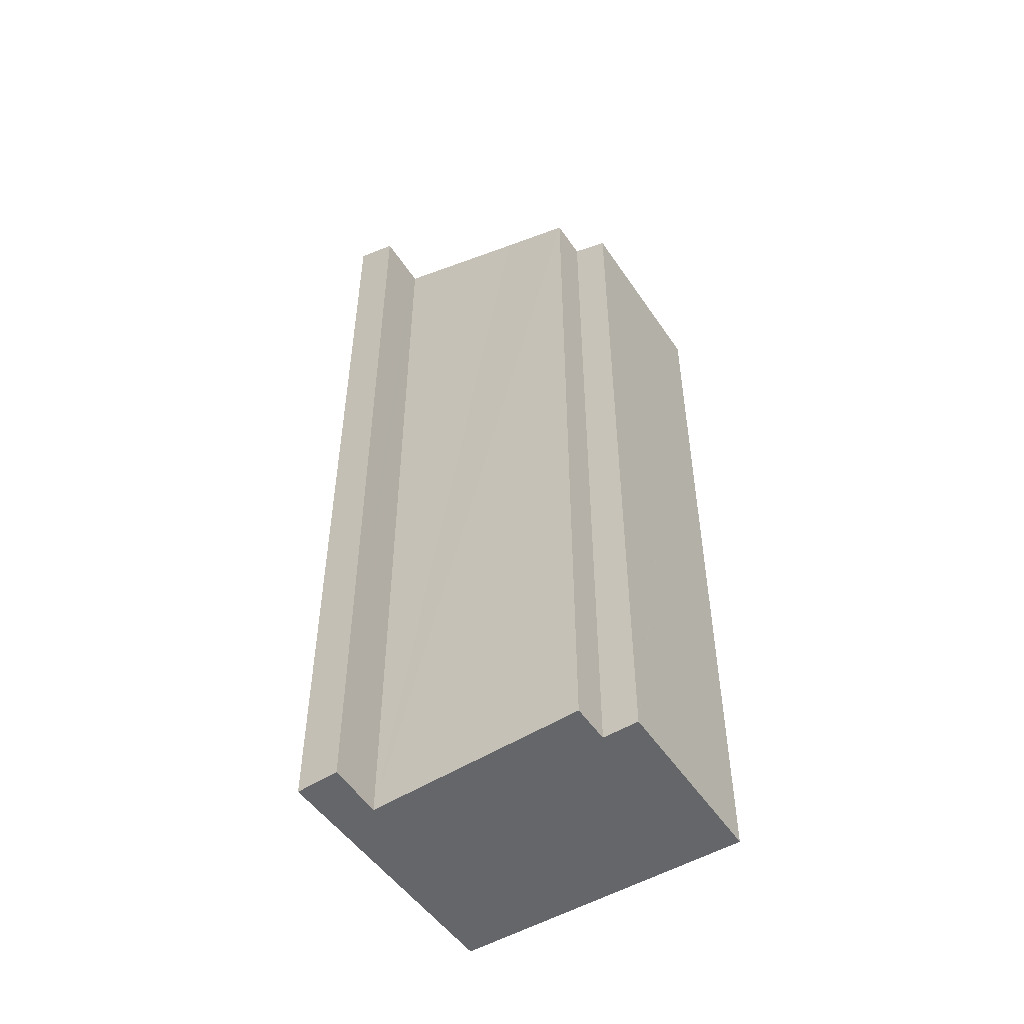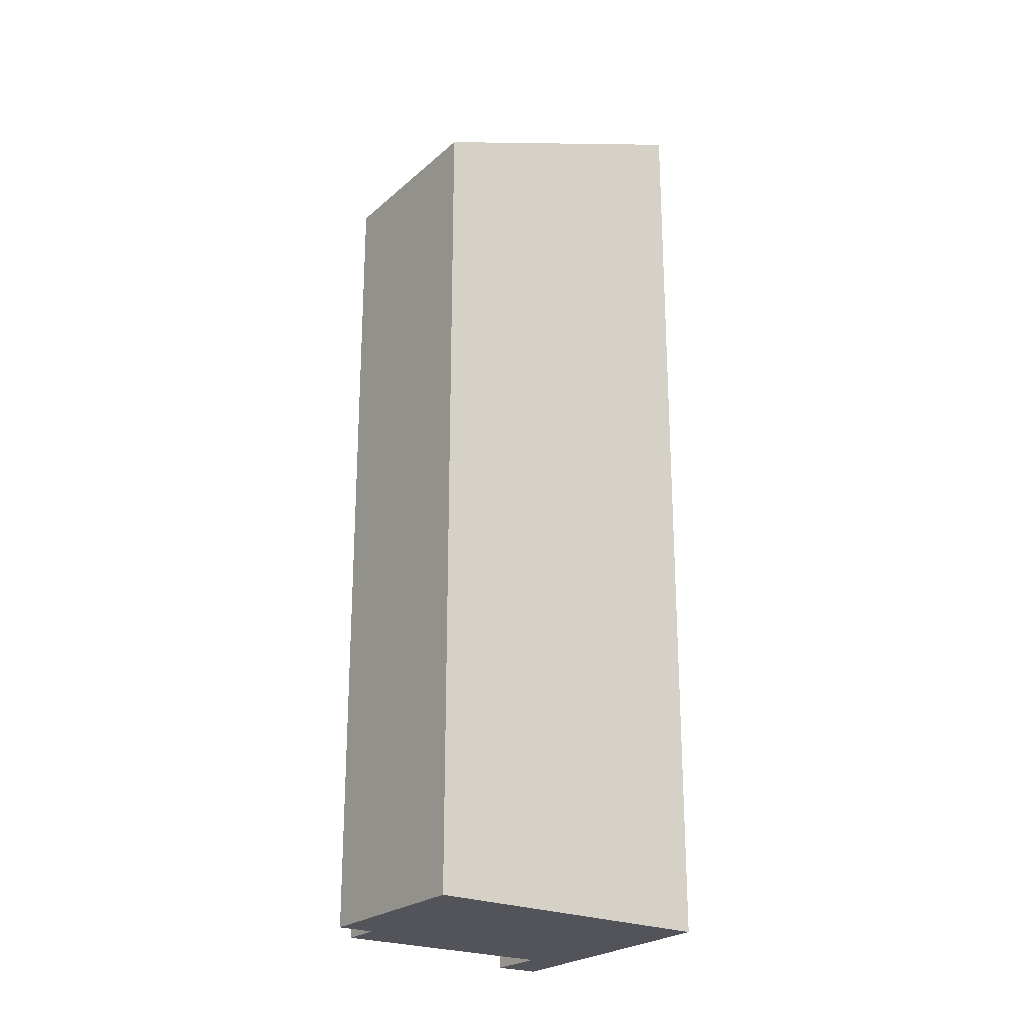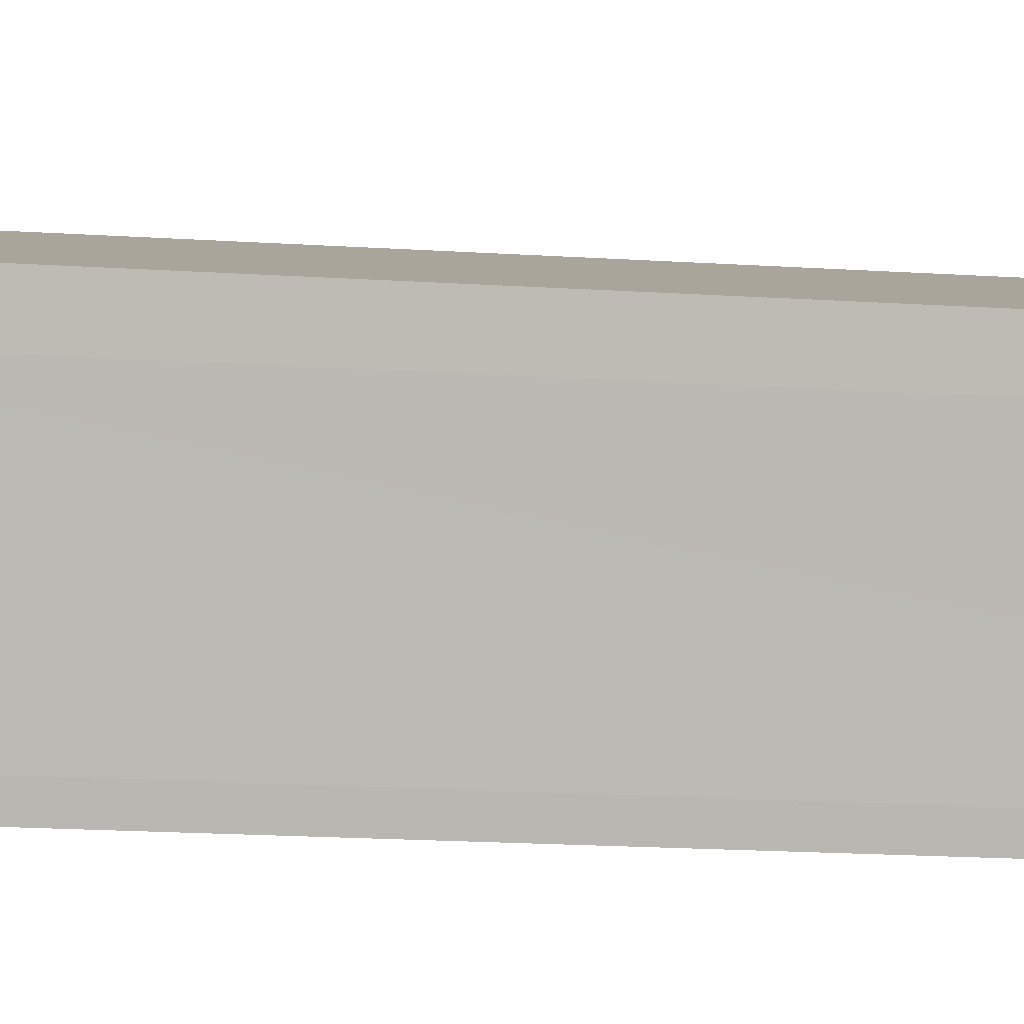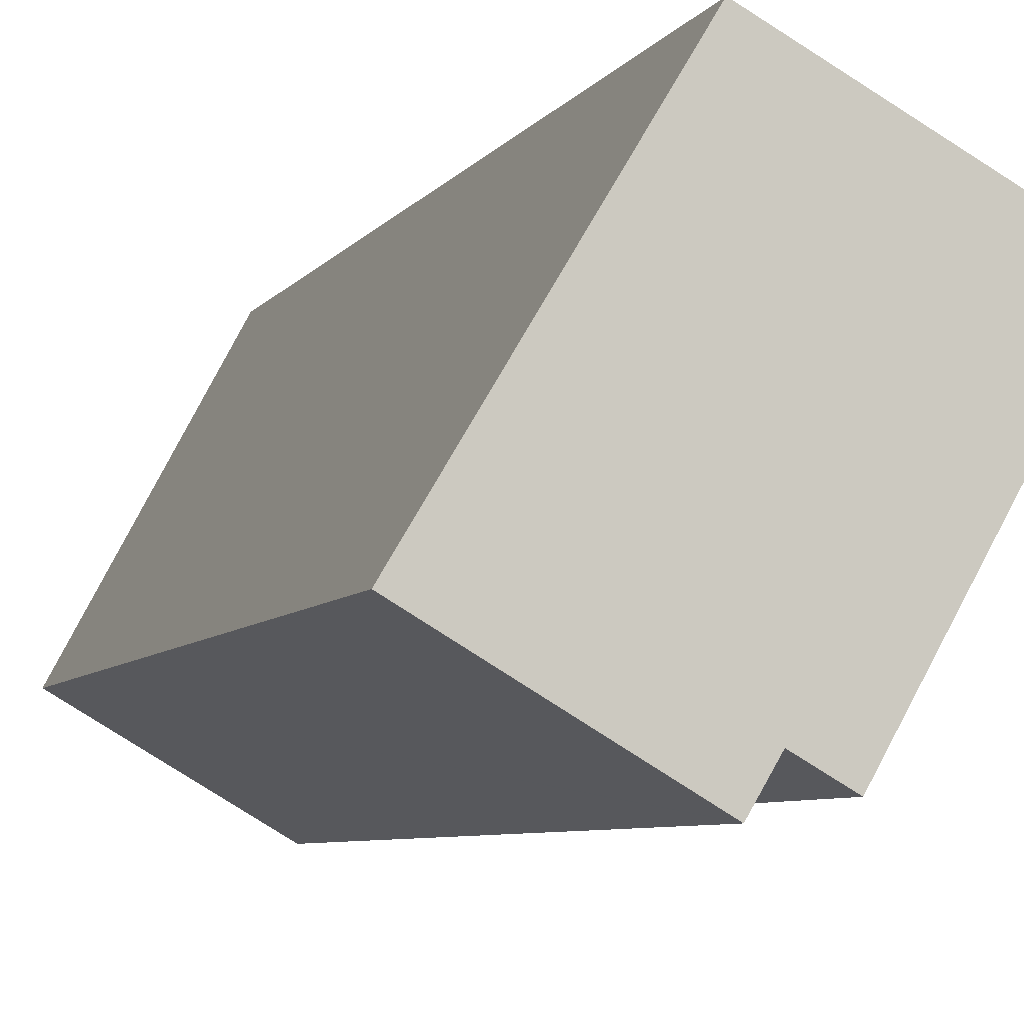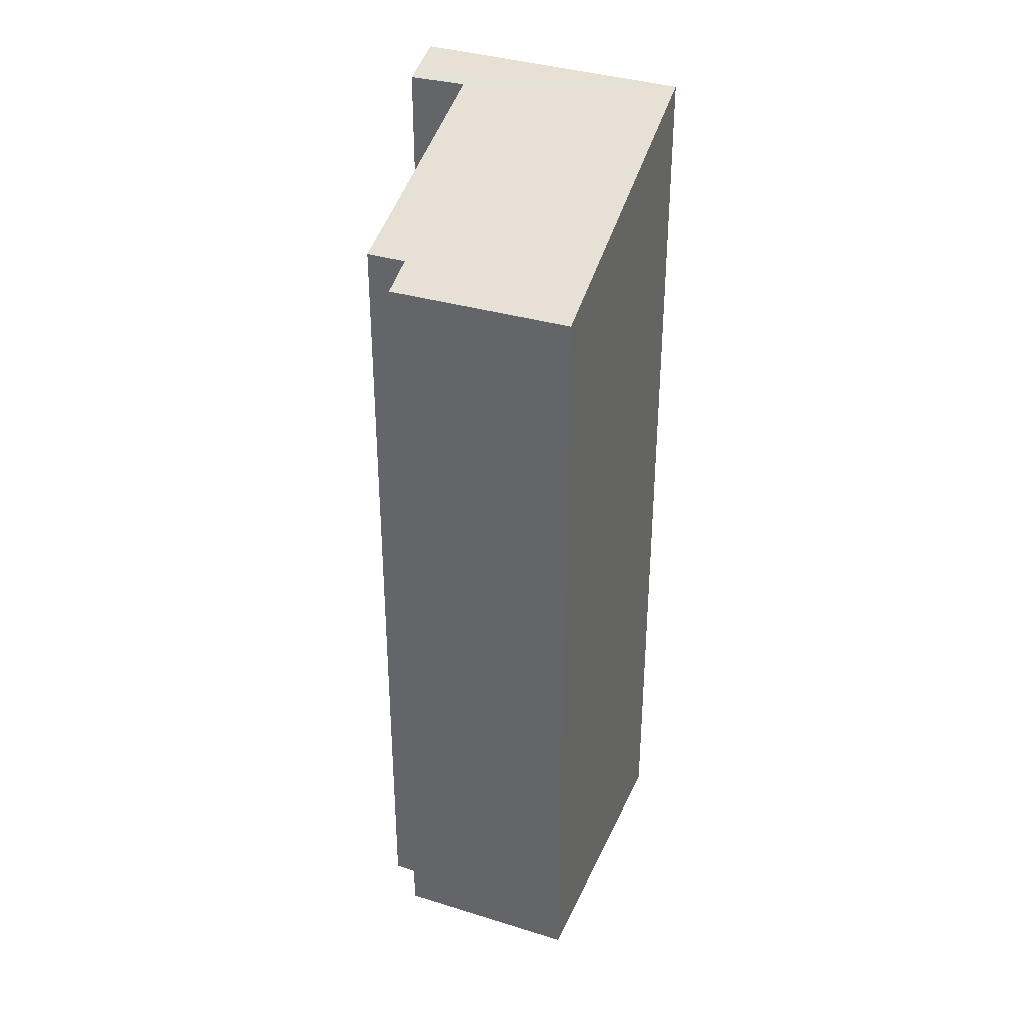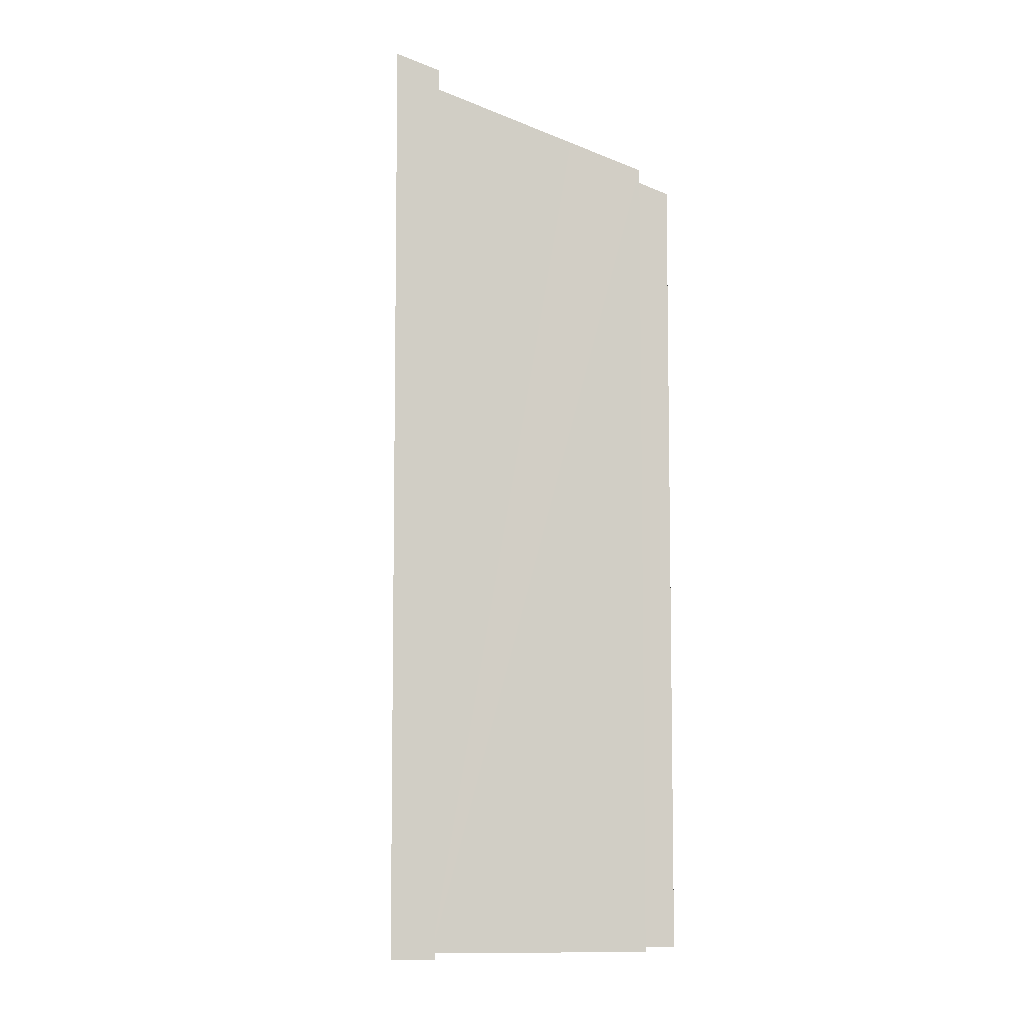
<metadata>
{"format":"obj","ext":"obj","renderer":"f3d","projection":"perspective","resolution":1024,"background":"white","views":[{"elev":-51.7,"azim":153.4,"up":"+Y"},{"elev":-23.7,"azim":-94.9,"up":"+Y"},{"elev":-22.1,"azim":84.0,"up":"+Z"},{"elev":-5.5,"azim":-16.1,"up":"+Z"},{"elev":35.4,"azim":-127.2,"up":"+Y"},{"elev":-6.7,"azim":115.8,"up":"+Y"}]}
</metadata>
<code>
v  8.113 20.31 1.798
v  7.623 20.7 3.189
v  8.572 20.7 2.656
v  7.322 20.7 3.358
v  6.371 20.7 3.892
v  4.069 20.7 5.186
v  3.366 20.7 5.581
v  7.144 20.33 2.394
v  7.024 20.33 2.468
v  0 18.11 1.109e-15
v  5.448 19.04 -0.368
v  5.136 18.79 -0.936
v  3.893 18.39 -1.374
v  4.619 18.39 -1.793
v  4.653 18.39 -1.813
v  3.491 18.08 -2.062
v  3.477 18.08 -2.054
v  2.37 18.09 -1.4
v  4.653 1.11e-16 -1.813
v  3.893 8.413e-17 -1.374
v  4.619 1.098e-16 -1.793
v  3.491 1.263e-16 -2.062
v  3.477 1.258e-16 -2.054
v  0 0 0
v  2.37 8.573e-17 -1.4
v  8.113 -1.101e-16 1.798
v  7.024 -1.511e-16 2.468
v  7.144 -1.466e-16 2.394
v  8.572 -1.626e-16 2.656
v  5.448 2.253e-17 -0.368
v  5.136 5.731e-17 -0.936
v  3.366 -3.417e-16 5.581
v  4.069 -3.176e-16 5.186
v  7.623 -1.953e-16 3.189
v  6.371 -2.383e-16 3.892
v  7.322 -2.056e-16 3.358
g defaultobject
f 1 2 3
f 2 1 4
f 4 1 5
f 5 1 6
f 6 1 7
f 7 1 8
f 7 8 9
f 7 9 10
f 10 9 11
f 10 11 12
f 10 12 13
f 13 12 14
f 14 12 15
f 10 13 16
f 10 16 17
f 10 17 18
f 19 14 15
f 14 20 13
f 20 14 19
f 20 19 21
f 22 17 16
f 17 22 18
f 18 22 10
f 10 22 23
f 10 23 24
f 24 23 25
f 26 8 1
f 8 26 9
f 9 26 27
f 27 26 28
f 20 16 13
f 16 20 22
f 29 1 3
f 1 29 26
f 27 11 9
f 11 27 12
f 12 27 15
f 15 27 19
f 19 27 30
f 19 30 31
f 10 32 7
f 32 10 24
f 32 6 7
f 6 32 5
f 5 32 4
f 4 32 2
f 2 32 3
f 3 32 29
f 29 32 33
f 29 33 34
f 34 33 35
f 34 35 36
f 25 32 24
f 32 25 23
f 32 23 22
f 32 22 20
f 32 20 21
f 32 21 19
f 32 19 31
f 32 31 30
f 32 30 27
f 32 27 33
f 33 27 28
f 33 28 26
f 33 26 35
f 35 26 29
f 35 29 36
f 36 29 34

</code>
